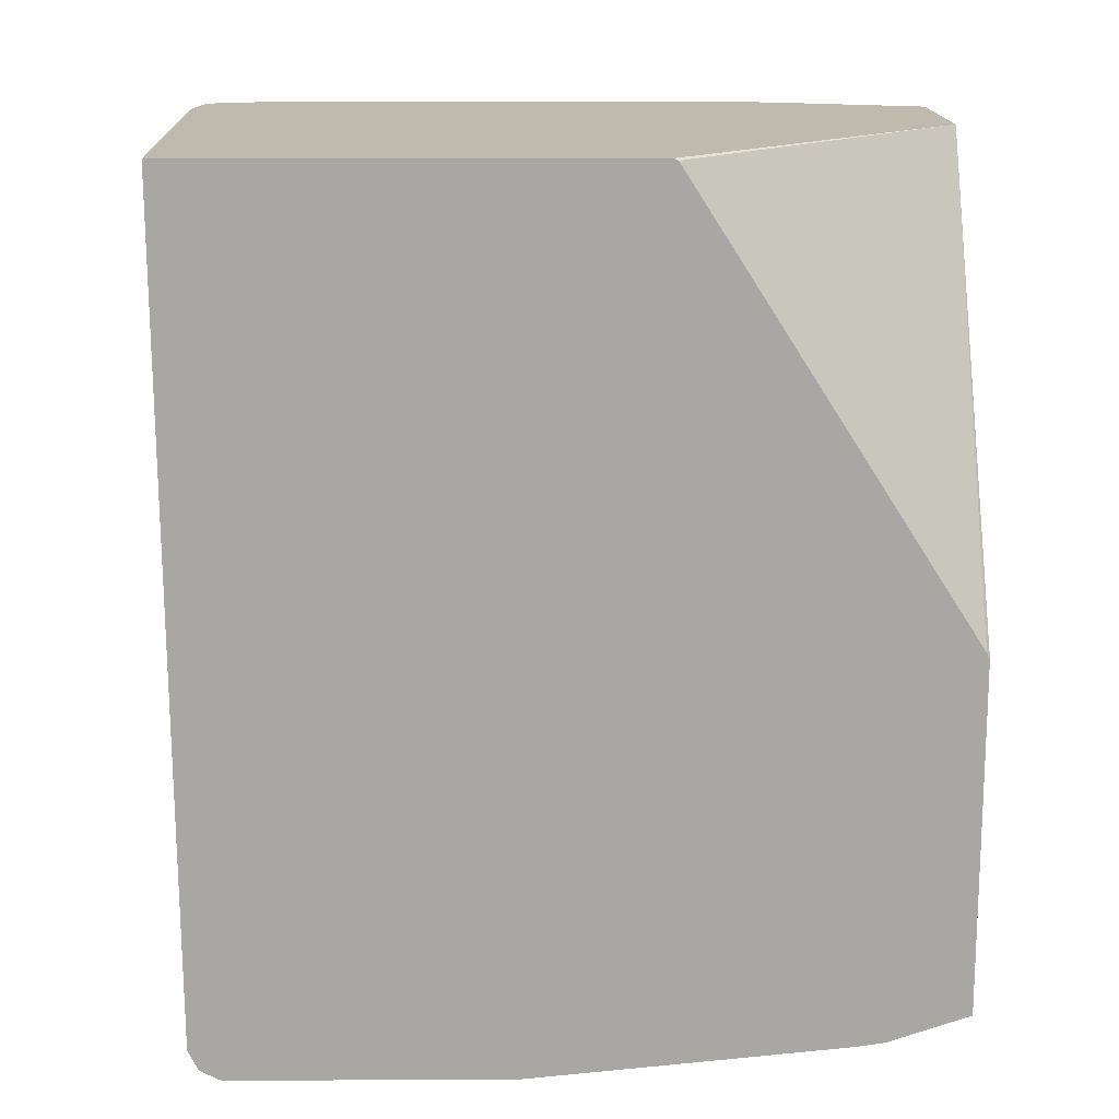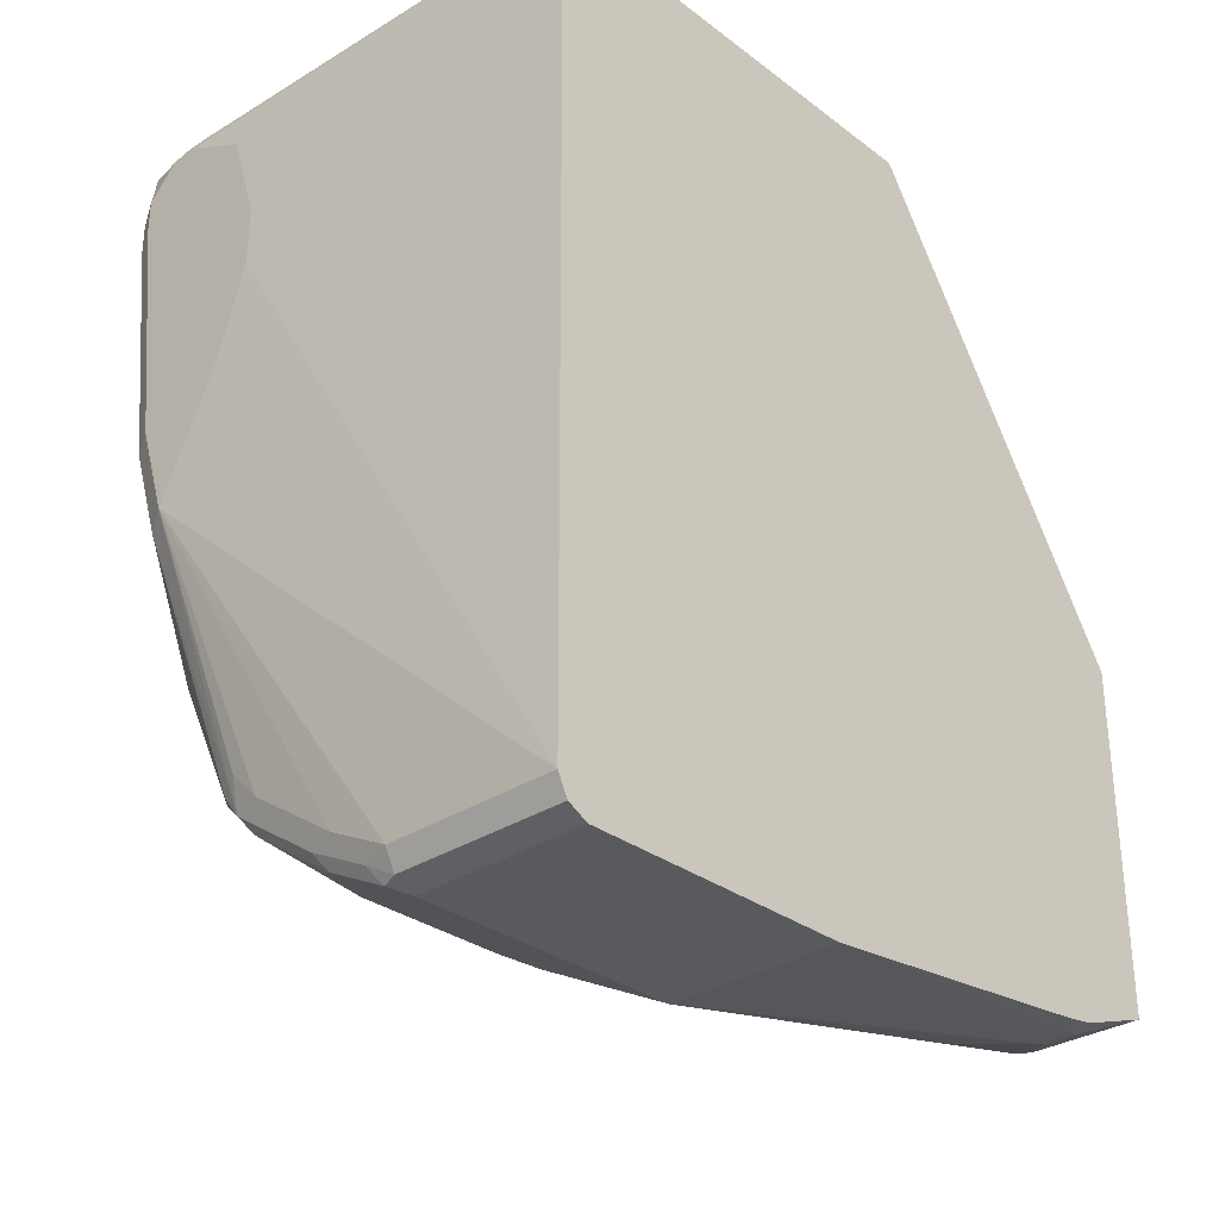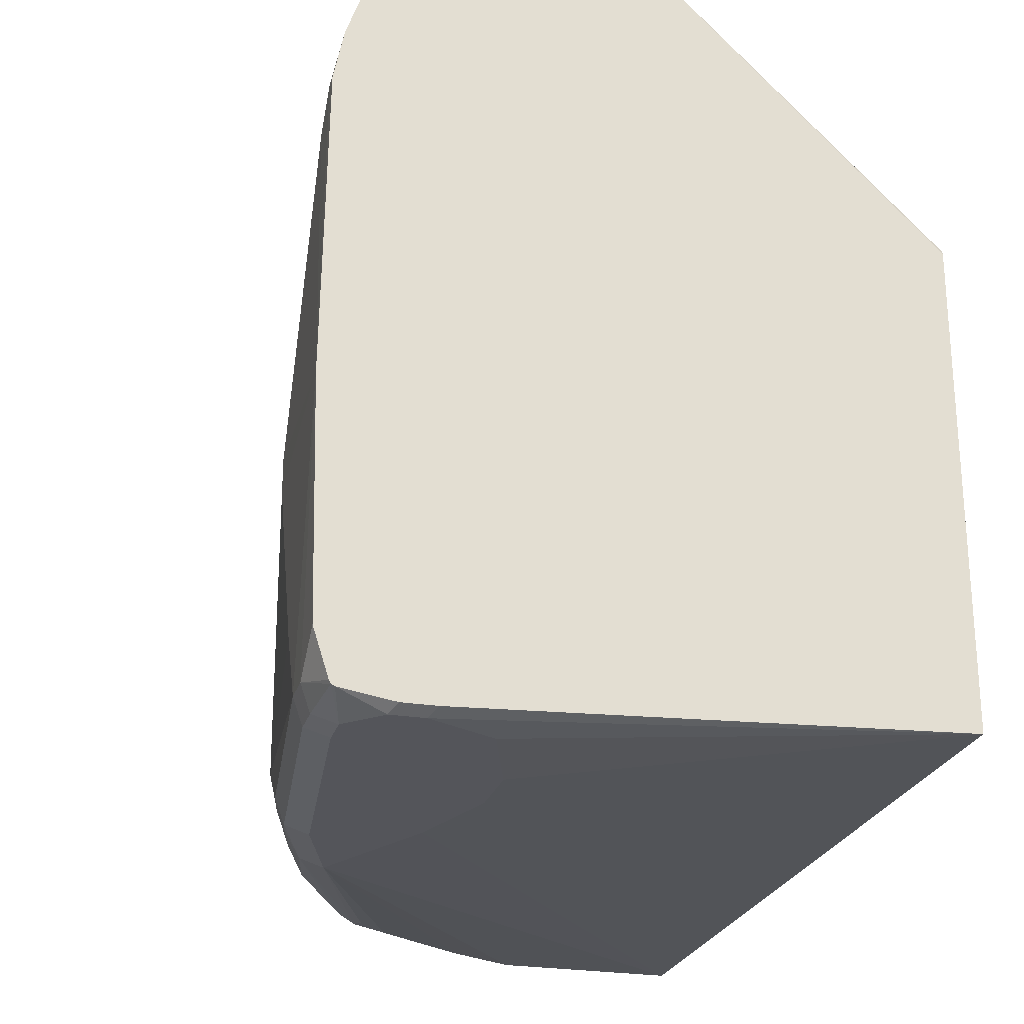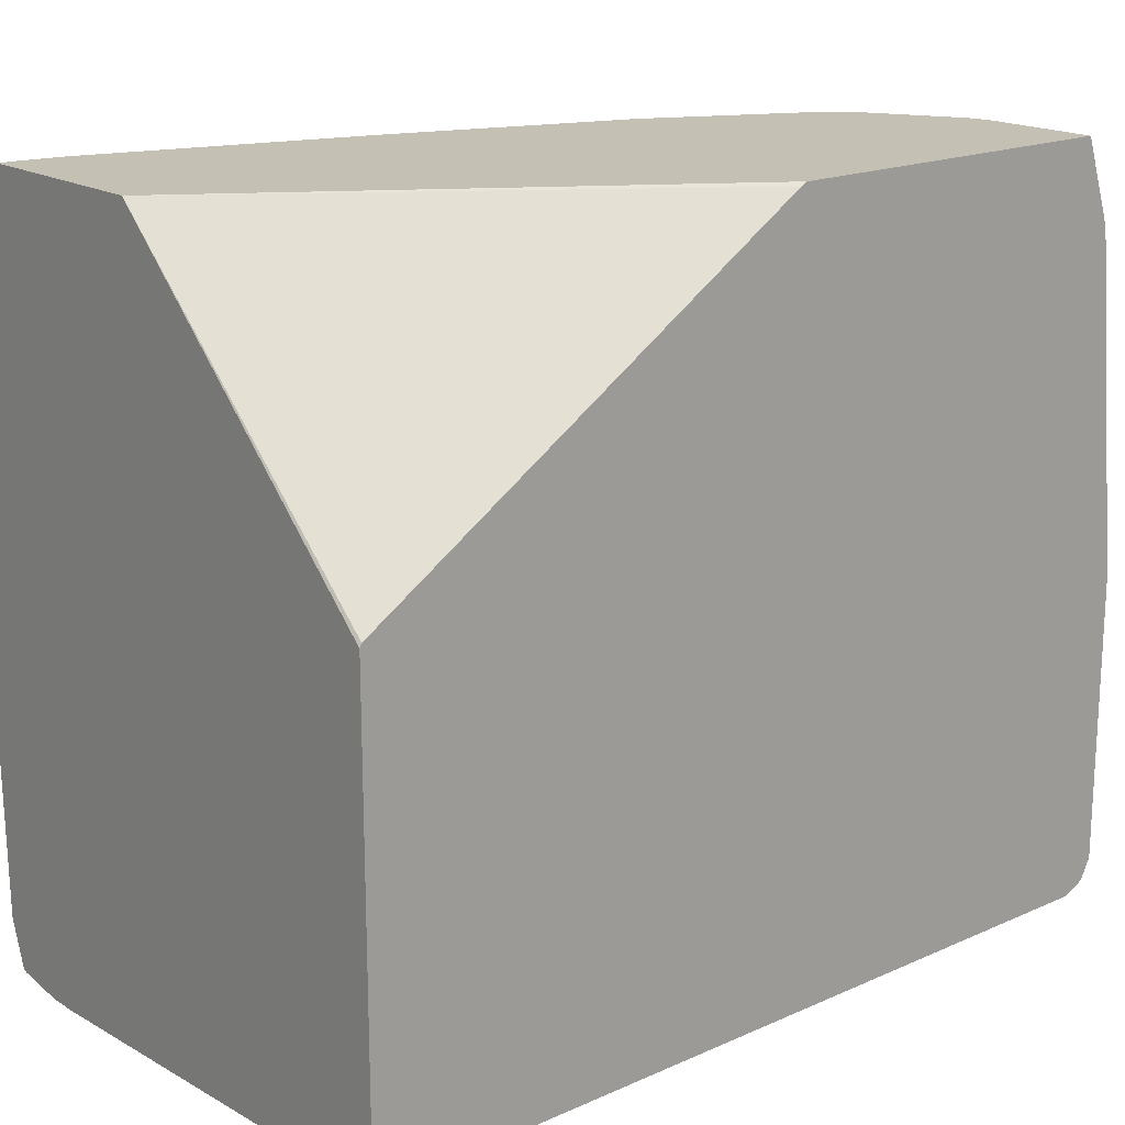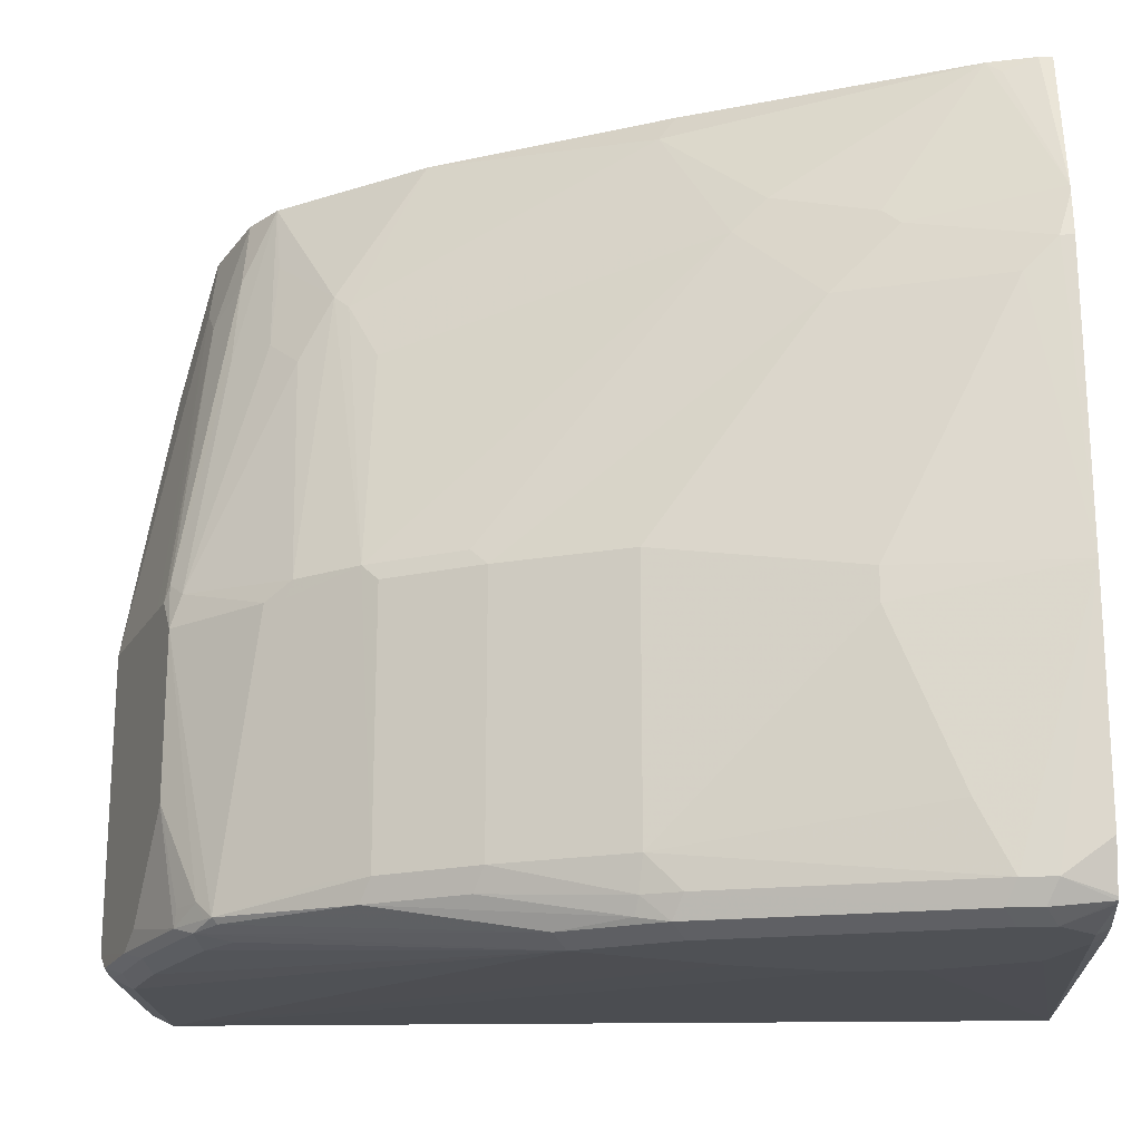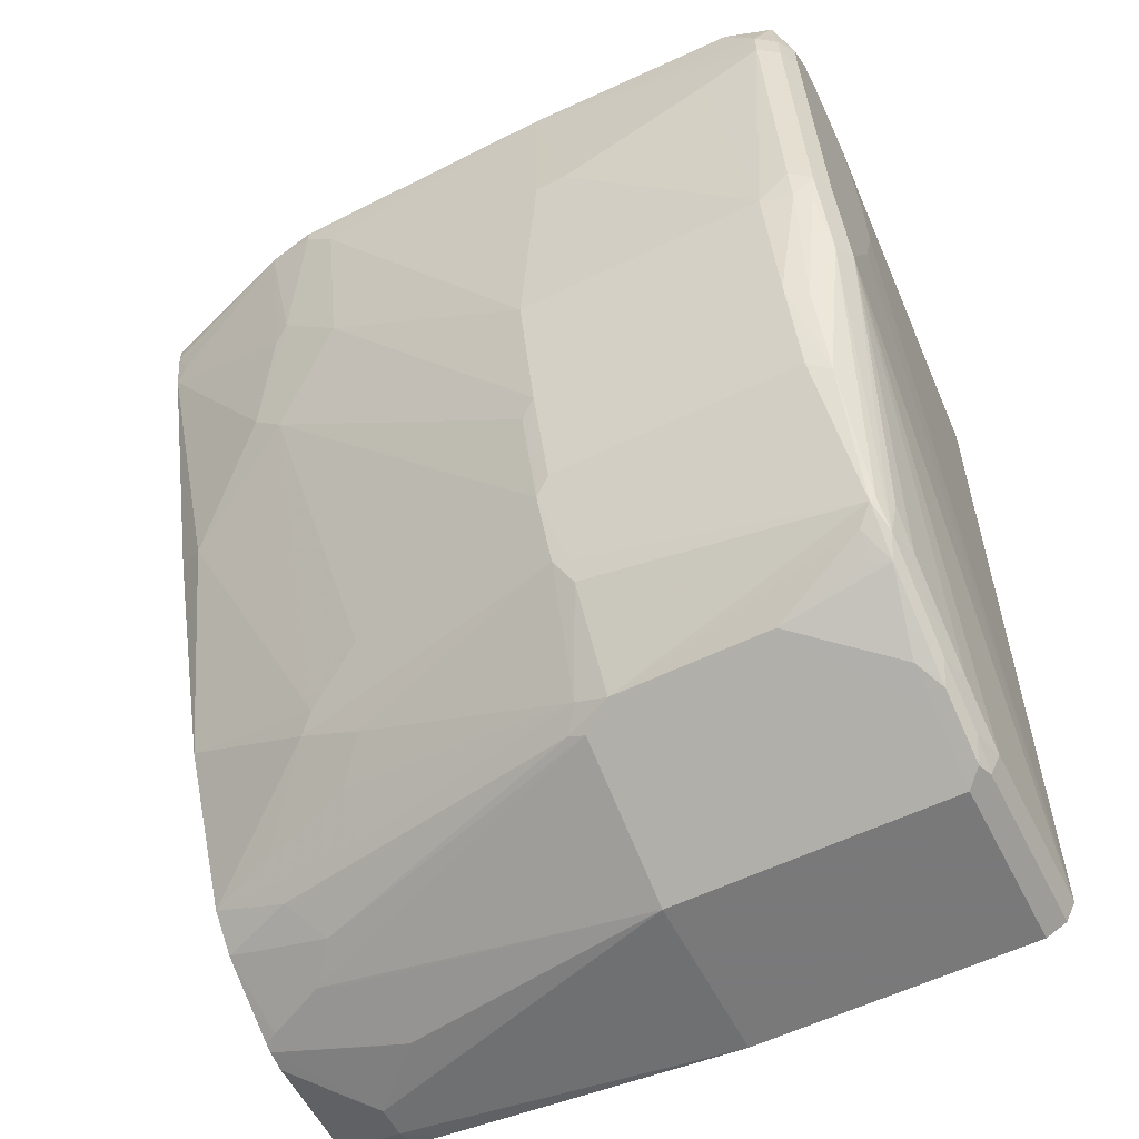
<metadata>
{"format":"obj","ext":"obj","renderer":"f3d","projection":"perspective","resolution":1024,"background":"white","views":[{"elev":15.4,"azim":89.3,"up":"+Z"},{"elev":-30.9,"azim":43.1,"up":"+Z"},{"elev":-24.9,"azim":-15.2,"up":"+Y"},{"elev":18.0,"azim":49.7,"up":"+Y"},{"elev":-19.9,"azim":-86.2,"up":"+Y"},{"elev":-57.8,"azim":-63.3,"up":"+Z"}]}
</metadata>
<code>
v 0.1358 -0.1342 -0.7799
v 0.1358 -0.1796 -0.7952
v 0.1241 -0.1773 -0.7976
v 0.07089 -0.1342 -0.7799
v 0.1358 -0.1342 -0.5825
v 0.1358 -0.195 -0.7976
v 0.1063 -0.1773 -0.7976
v 0.1358 -0.3722 -0.8153
v 0.05958 -0.1342 -0.7774
v 0.1358 -0.1359 -0.579
v -0.03262 -0.1342 -0.3297
v 0.0886 -0.195 -0.7976
v 0.0864 -0.1773 -0.7931
v 0.03542 -0.3722 -0.8153
v 0.1358 -0.5317 -0.8153
v 0.05316 -0.1595 -0.7799
v 0.03542 -0.195 -0.7799
v 0.05093 -0.1418 -0.7754
v 0.05445 -0.1342 -0.7748
v 0.06867 -0.195 -0.7931
v 0.07089 -0.2127 -0.7976
v 0.1358 -0.2954 -0.3309
v -0.1418 -0.1342 -0.3297
v 0.1358 -0.2977 -0.3297
v 0.03542 -0.5317 -0.8153
v -2.069e-05 -0.3722 -0.7976
v 0.03323 -0.1773 -0.7754
v 0.1358 -0.5435 -0.8094
v 0.03669 -0.1342 -0.7647
v 0.01181 -0.1342 -0.7503
v -0.1418 -0.1342 -0.3368
v -0.1714 -0.2197 -0.3297
v 0.1358 -0.5524 -0.3297
v 0.03542 -0.5435 -0.8094
v 0.02658 -0.5406 -0.8109
v -0.008888 -0.5406 -0.7931
v -2.069e-05 -0.5317 -0.7976
v -0.03543 -0.3722 -0.7799
v -0.04726 -0.3722 -0.7739
v 0.01181 -0.195 -0.768
v 0.1358 -0.5494 -0.7976
v -0.005922 -0.1773 -0.7503
v -0.005922 -0.1342 -0.7326
v -0.1379 -0.1342 -0.3622
v -0.1418 -0.1418 -0.3545
v -0.1723 -0.2234 -0.3297
v -0.1551 -0.2216 -0.4165
v -0.1595 -0.2304 -0.4077
v -0.1206 -0.5637 -0.3297
v -0.124 -0.5671 -0.3368
v -0.08861 -0.5671 -0.3545
v -0.07087 -0.5671 -0.4077
v 0.1358 -0.5524 -0.3353
v 0.01771 -0.545 -0.7998
v 0.03542 -0.5494 -0.7976
v -0.01773 -0.545 -0.7821
v -0.06203 -0.5406 -0.7577
v -0.02363 -0.5317 -0.7858
v -0.05907 -0.4785 -0.768
v -0.03543 -0.4785 -0.7799
v -0.05907 -0.3899 -0.768
v -0.04872 -0.3633 -0.771
v -0.124 -0.5671 -0.5672
v -0.07087 -0.5671 -0.4432
v -0.08861 -0.5671 -0.4963
v -0.02363 -0.2304 -0.7503
v -0.04207 -0.2304 -0.7267
v -0.02437 -0.1773 -0.7267
v -0.05981 -0.2127 -0.6912
v -0.009259 -0.1342 -0.7259
v -0.09361 -0.1342 -0.514
v -0.1019 -0.1507 -0.5229
v -0.1374 -0.2038 -0.4697
v -0.1772 -0.2482 -0.3297
v -0.1772 -0.2482 -0.3368
v -0.1772 -0.2659 -0.3545
v -0.1374 -0.2216 -0.4875
v -0.1595 -0.2659 -0.4432
v -0.1383 -0.5637 -0.3297
v -0.1418 -0.5671 -0.3368
v -2.069e-05 -0.5494 -0.7799
v -0.07087 -0.545 -0.7467
v -0.07974 -0.5406 -0.74
v -0.07754 -0.5317 -0.7444
v -0.06497 -0.5317 -0.7562
v -0.05981 -0.3722 -0.7621
v -0.08419 -0.5406 -0.7355
v -0.09451 -0.3899 -0.7149
v -0.1359 -0.5613 -0.5731
v -0.07087 -0.5494 -0.7267
v -0.05317 -0.5494 -0.7444
v -0.1418 -0.5671 -0.514
v -0.05981 -0.2482 -0.709
v -0.1019 -0.381 -0.7001
v -0.1196 -0.381 -0.6647
v -0.06645 -0.2216 -0.6824
v -0.0493 -0.1342 -0.6457
v -0.04853 -0.1342 -0.6473
v -0.01519 -0.1342 -0.7141
v -0.1799 -0.4077 -0.3297
v -0.1595 -0.3899 -0.5318
v -0.1772 -0.4077 -0.4254
v -0.08419 -0.257 -0.6647
v -0.1374 -0.381 -0.6115
v -0.1418 -0.3899 -0.6026
v -0.1665 -0.5592 -0.3297
v -0.1566 -0.5642 -0.3397
v -0.1595 -0.5671 -0.3545
v -0.0827 -0.5435 -0.7326
v -0.1004 -0.5435 -0.6971
v -0.1181 -0.5435 -0.6617
v -0.124 -0.5317 -0.6558
v -0.1122 -0.5317 -0.6794
v -0.1004 -0.5317 -0.7031
v -0.1004 -0.3899 -0.7031
v -0.1536 -0.5613 -0.5199
v -0.1506 -0.5583 -0.5362
v -0.1595 -0.5671 -0.3722
v -0.1122 -0.3899 -0.6794
v -0.124 -0.3899 -0.6558
v -0.1772 -0.514 -0.39
v -0.1772 -0.5494 -0.3722
v -0.1772 -0.5494 -0.3545
v -0.1772 -0.5317 -0.3297
v -0.1772 -0.4254 -0.4254
v -0.1595 -0.5317 -0.5318
v -0.1418 -0.5317 -0.6026
v -0.1684 -0.5583 -0.3297
v -0.1713 -0.5613 -0.3604
v -0.1359 -0.5435 -0.6085
v -0.1713 -0.5613 -0.3781
v -0.1595 -0.5494 -0.514
v -0.1551 -0.5494 -0.534
v -0.1693 -0.5565 -0.3297
f 69 99 70
f 67 86 93
f 69 98 99
f 72 77 73
f 71 97 72
f 69 97 98
f 68 93 69
f 69 95 96
f 69 94 95
f 69 93 94
f 67 93 68
f 72 97 96
f 69 96 97
f 72 96 77
f 80 107 108
f 75 76 100
f 76 78 101
f 76 101 102
f 76 102 100
f 77 96 103
f 77 103 95
f 77 95 104
f 77 104 78
f 78 104 105
f 78 105 101
f 79 106 80
f 80 106 107
f 81 91 82
f 66 86 67
f 74 75 100
f 63 92 89
f 49 80 50
f 63 90 91
f 48 77 78
f 48 78 76
f 49 79 80
f 50 80 108
f 50 108 118
f 50 118 92
f 50 92 63
f 50 63 65
f 50 65 64
f 50 64 52
f 50 52 51
f 54 55 81
f 54 81 56
f 55 63 81
f 56 81 82
f 57 82 83
f 57 83 84
f 57 84 85
f 57 85 59
f 57 59 58
f 59 85 84
f 59 84 61
f 61 86 62
f 61 84 87
f 61 87 88
f 61 88 86
f 62 86 66
f 63 89 82
f 63 82 90
f 63 91 81
f 82 91 90
f 127 130 133
f 82 109 87
f 101 105 127
f 101 127 126
f 105 120 112
f 105 112 127
f 106 128 108
f 106 108 107
f 108 128 129
f 108 129 131
f 108 131 118
f 111 117 130
f 111 130 127
f 111 127 112
f 113 119 115
f 113 115 114
f 101 125 102
f 116 131 132
f 116 133 117
f 117 133 130
f 121 125 126
f 121 126 122
f 122 131 129
f 122 129 123
f 122 126 132
f 122 132 131
f 123 128 134
f 123 134 124
f 123 129 128
f 126 133 132
f 126 127 133
f 48 73 77
f 116 132 133
f 82 89 109
f 101 126 125
f 100 102 125
f 82 87 83
f 83 87 84
f 86 88 94
f 86 94 93
f 87 109 110
f 87 110 111
f 87 111 112
f 87 112 113
f 87 113 114
f 87 114 115
f 87 115 88
f 88 115 94
f 89 111 110
f 89 110 109
f 100 125 121
f 89 92 116
f 89 117 111
f 92 118 131
f 92 131 116
f 94 115 95
f 95 103 96
f 95 115 119
f 95 119 113
f 95 113 112
f 95 112 120
f 95 120 105
f 95 105 104
f 100 121 122
f 100 122 123
f 100 123 124
f 89 116 117
f 48 76 75
f 14 27 17
f 46 75 74
f 4 7 9
f 5 11 10
f 7 12 20
f 7 20 13
f 7 13 9
f 7 14 12
f 8 15 25
f 8 25 14
f 9 16 17
f 9 17 18
f 9 18 19
f 9 13 20
f 9 20 21
f 9 21 16
f 10 11 22
f 11 23 32
f 11 32 46
f 11 46 74
f 11 74 100
f 11 100 124
f 11 124 134
f 11 134 128
f 11 128 106
f 11 106 79
f 11 79 49
f 11 49 33
f 11 33 24
f 11 24 22
f 12 21 20
f 3 14 7
f 12 14 21
f 3 8 14
f 2 6 3
f 1 2 3
f 1 3 7
f 1 7 4
f 1 4 9
f 1 9 19
f 1 19 29
f 1 29 30
f 1 30 43
f 1 43 70
f 47 73 48
f 1 99 98
f 1 98 97
f 1 97 71
f 1 71 44
f 1 44 31
f 1 31 23
f 1 23 11
f 1 11 5
f 1 5 10
f 1 10 22
f 1 22 24
f 1 24 33
f 1 33 53
f 1 53 41
f 1 41 28
f 1 28 15
f 1 15 8
f 1 8 6
f 1 6 2
f 3 6 8
f 14 25 37
f 1 70 99
f 14 26 27
f 34 55 54
f 35 54 36
f 36 56 82
f 36 82 57
f 36 57 58
f 36 58 37
f 36 54 56
f 37 58 59
f 37 59 60
f 38 60 59
f 38 59 61
f 38 61 39
f 39 61 62
f 39 62 40
f 40 62 42
f 41 63 55
f 41 53 64
f 41 64 65
f 41 65 63
f 42 66 43
f 42 62 66
f 43 67 68
f 43 68 69
f 43 69 70
f 44 71 72
f 44 72 73
f 44 73 47
f 46 48 75
f 14 37 26
f 34 54 35
f 33 64 53
f 43 66 67
f 33 51 52
f 14 17 16
f 33 52 64
f 14 16 21
f 15 28 34
f 17 27 18
f 18 29 19
f 18 27 30
f 18 30 29
f 23 31 32
f 25 34 35
f 25 35 36
f 25 36 37
f 26 37 60
f 26 60 38
f 26 38 27
f 15 34 25
f 27 39 40
f 27 38 39
f 32 48 46
f 33 50 51
f 32 44 47
f 32 45 44
f 31 45 32
f 32 47 48
f 30 40 42
f 27 40 30
f 31 44 45
f 28 41 55
f 33 49 50
f 28 55 34
f 30 42 43

</code>
